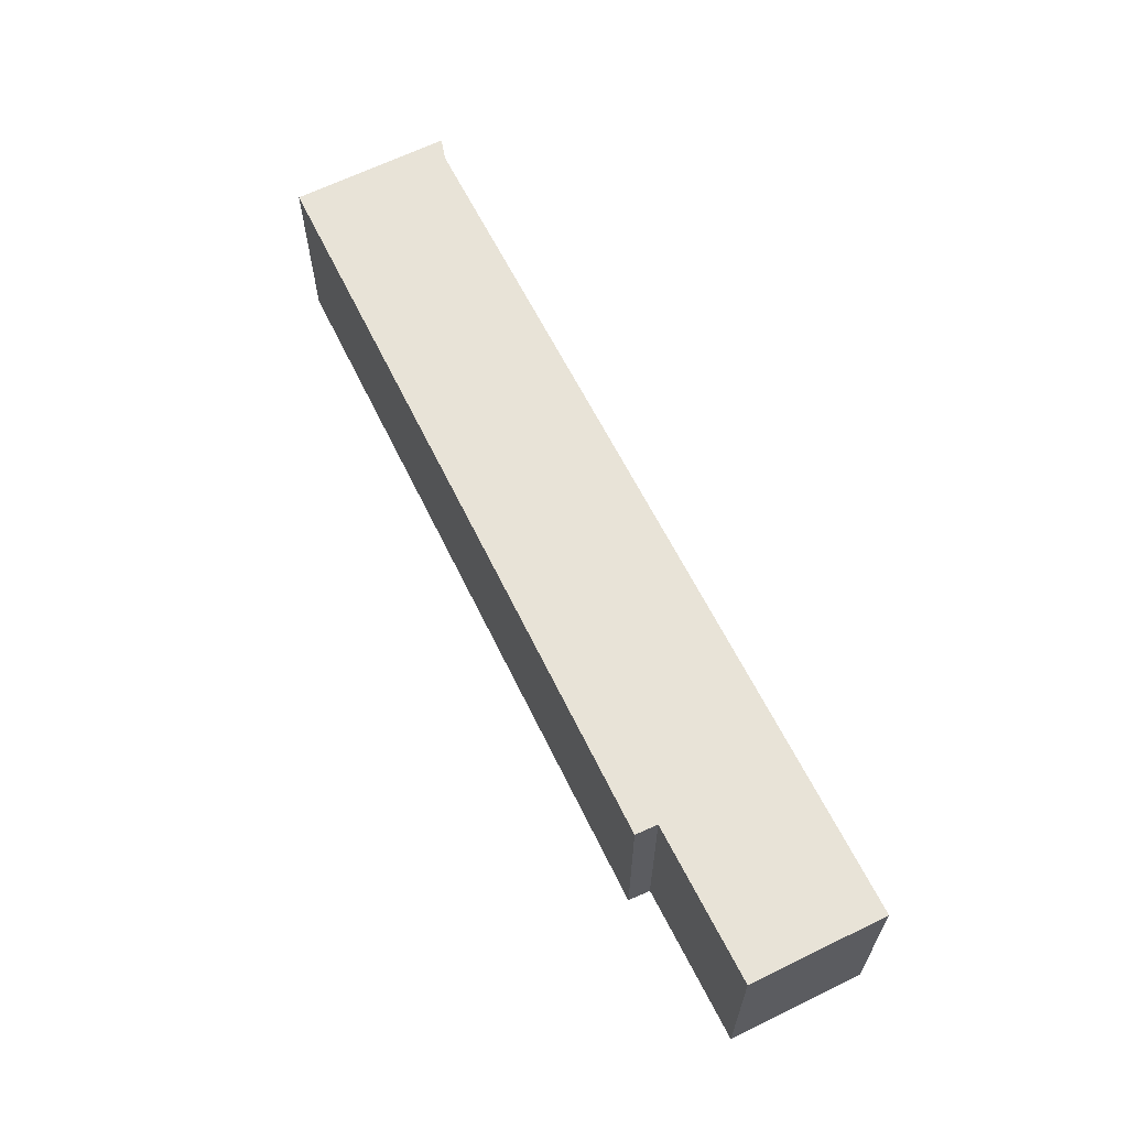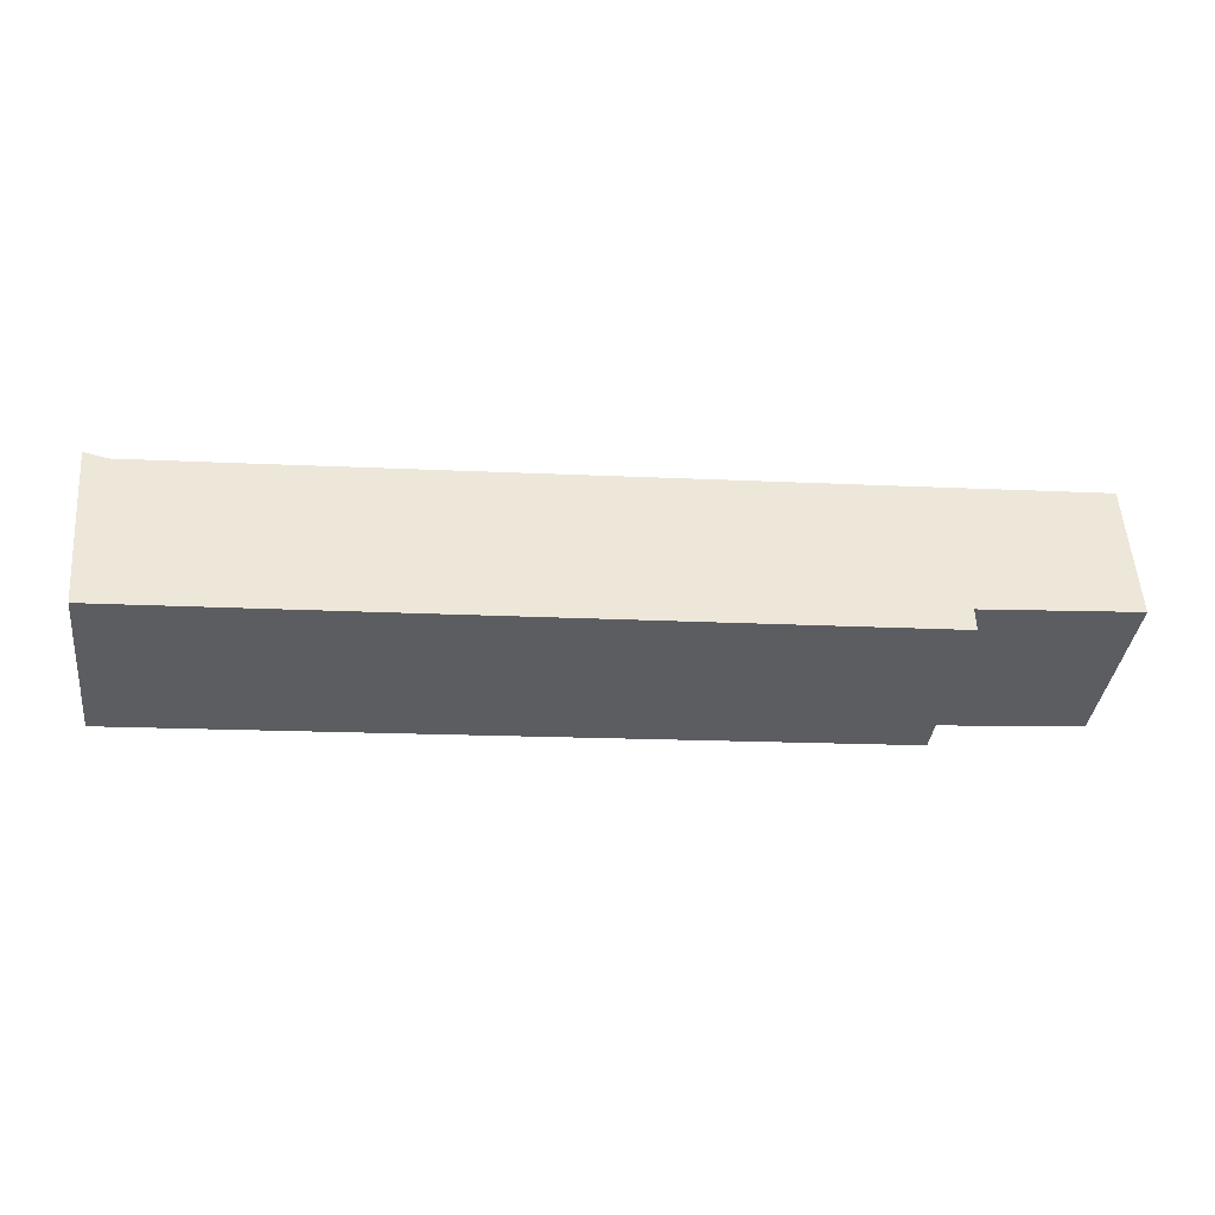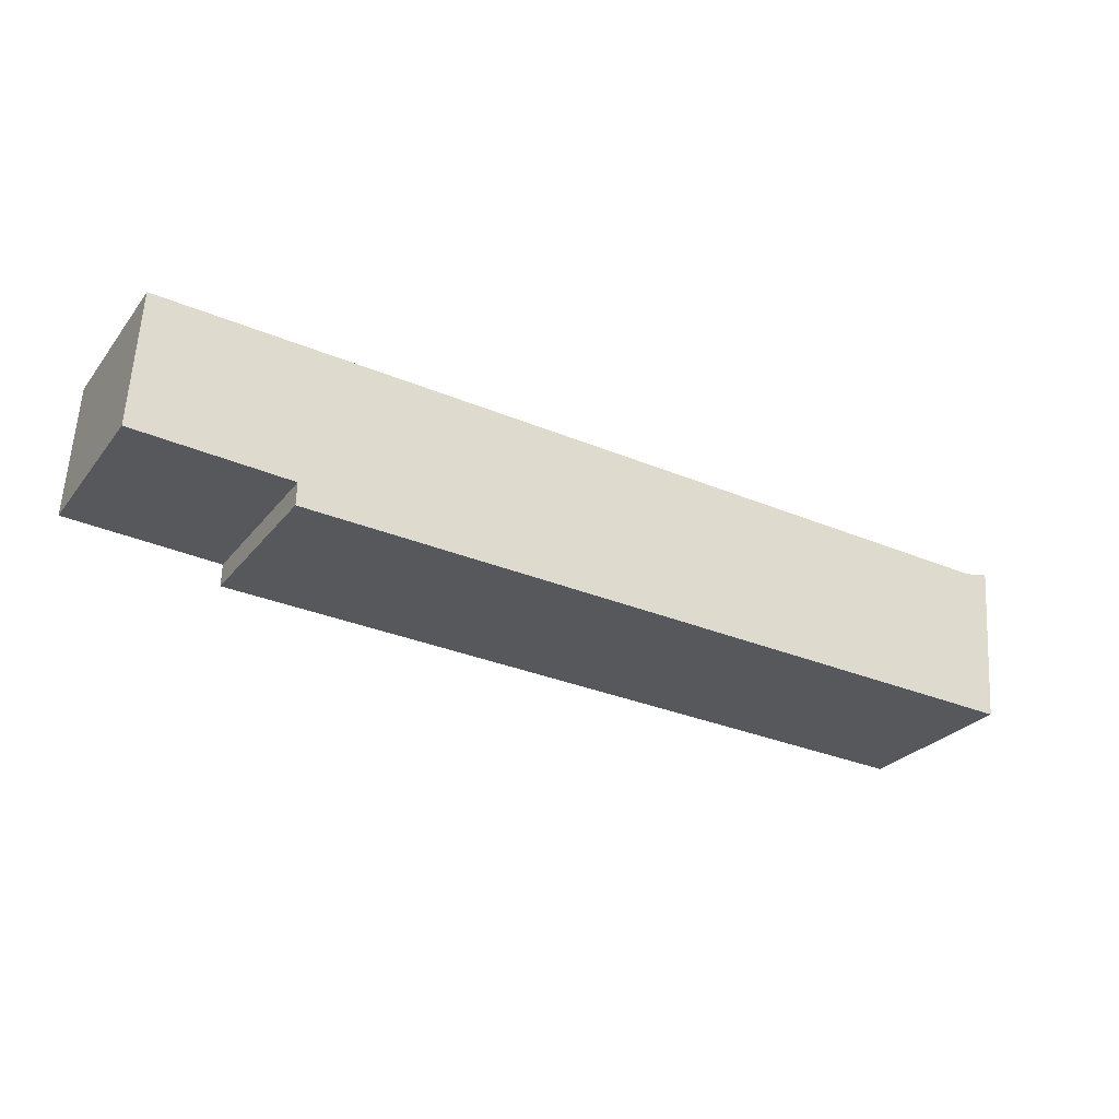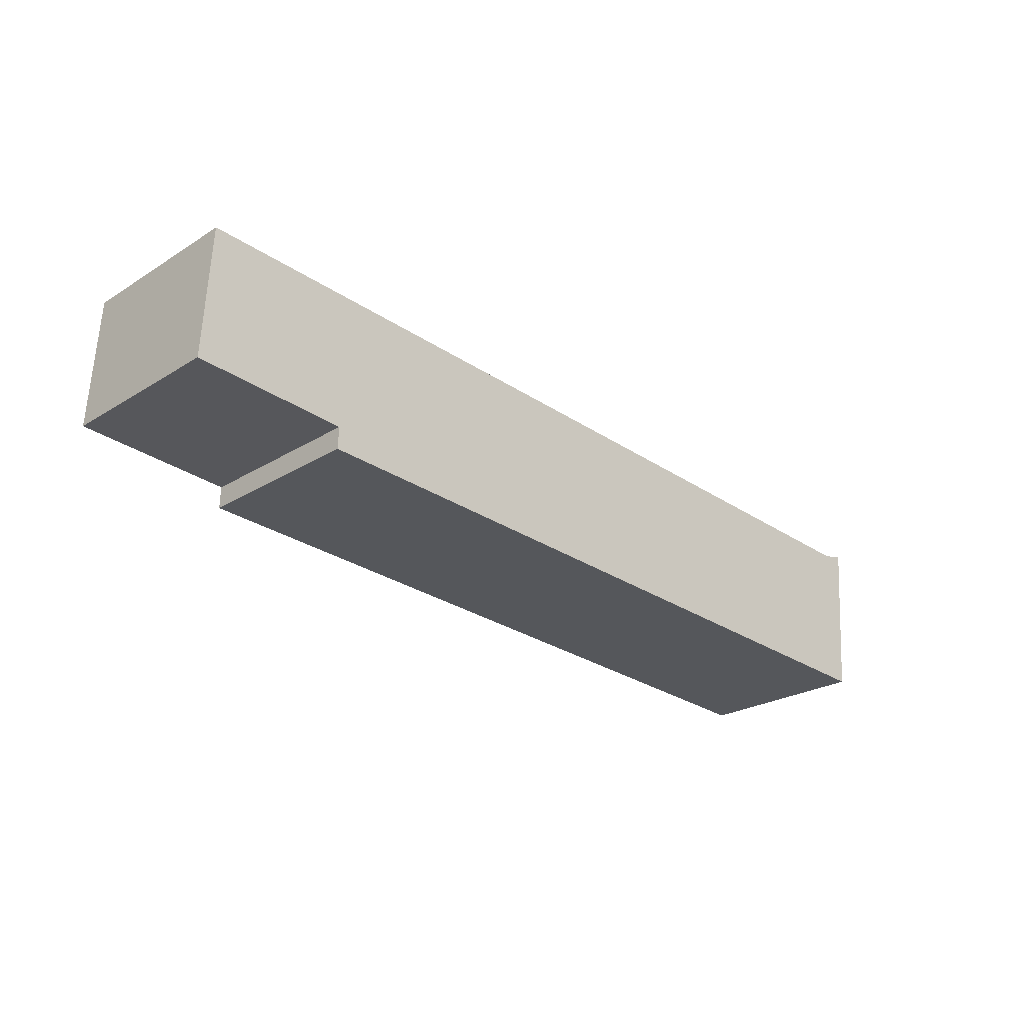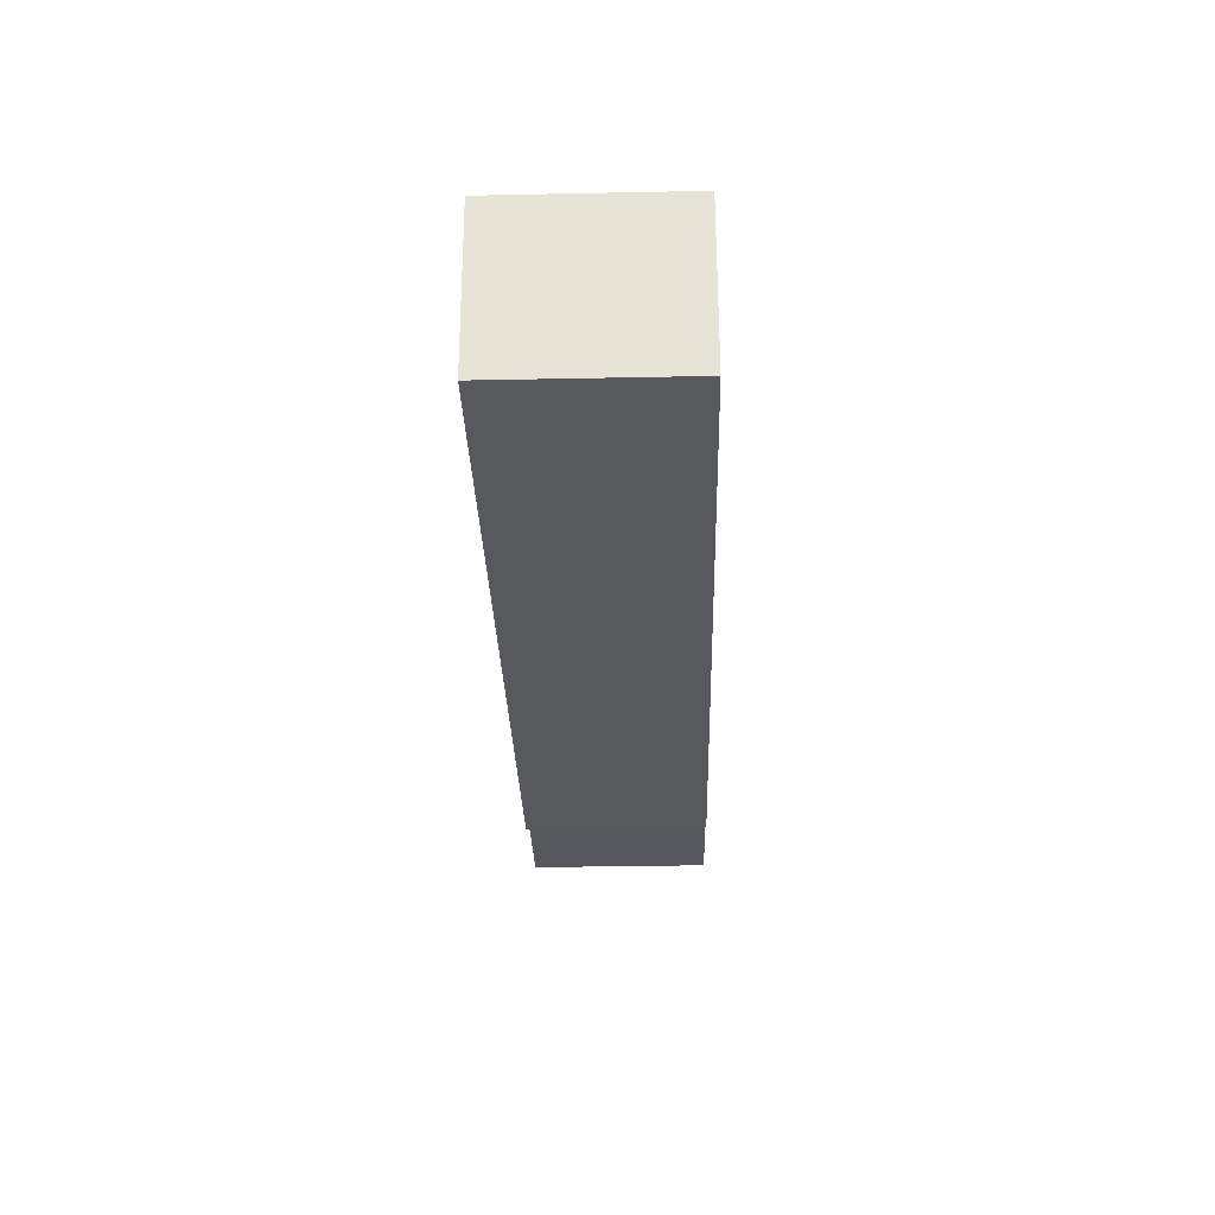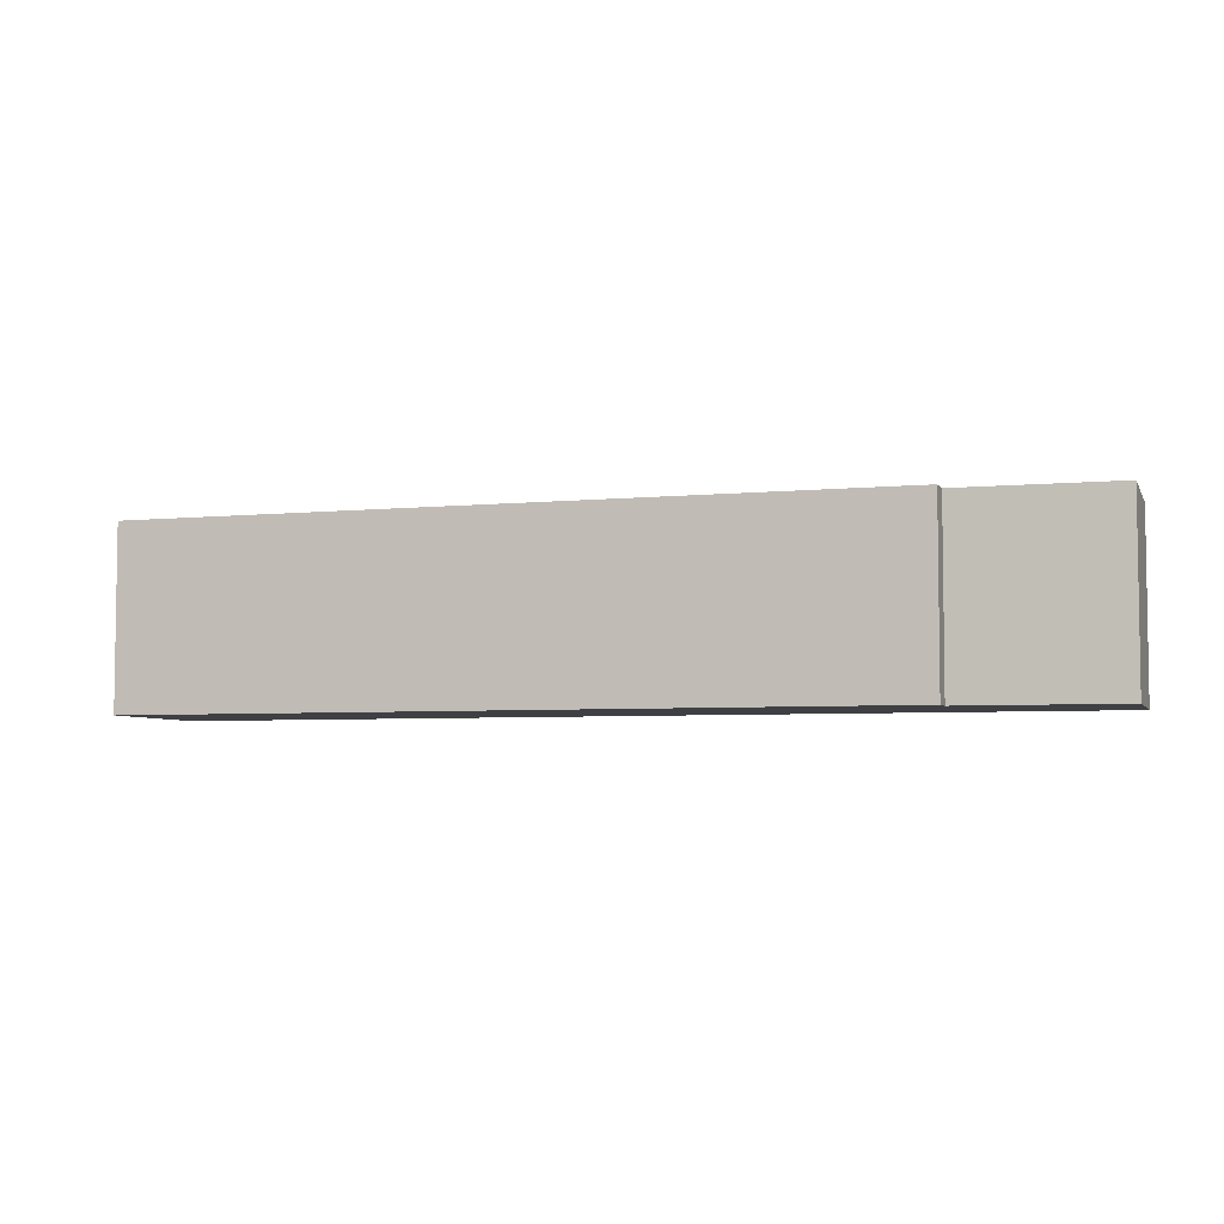
<metadata>
{"format":"obj","ext":"obj","renderer":"f3d","projection":"perspective","resolution":1024,"background":"white","views":[{"elev":62.3,"azim":-112.8,"up":"+Y"},{"elev":-37.1,"azim":173.1,"up":"+Z"},{"elev":-26.7,"azim":-29.4,"up":"+Z"},{"elev":-24.3,"azim":-44.4,"up":"+Z"},{"elev":-32.9,"azim":91.6,"up":"+Z"},{"elev":-5.0,"azim":-159.5,"up":"+Y"}]}
</metadata>
<code>
v  0.14 3.214 2.399
v  2.778 3.214 -0.194
v  0 3.214 1.968e-16
v  16.09 3.214 1.472
v  16.28 3.214 -1.303
v  16.51 3.214 1.561
v  2.766 3.214 -0.593
v  16.51 -9.558e-17 1.561
v  16.28 7.979e-17 -1.303
v  2.766 3.631e-17 -0.593
v  2.778 1.188e-17 -0.194
v  0 0 0
v  0.14 -1.469e-16 2.399
v  16.09 -9.013e-17 1.472
g defaultobject
f 1 2 3
f 2 1 4
f 2 4 5
f 5 4 6
f 5 7 2
f 8 5 6
f 5 8 9
f 9 7 5
f 7 9 10
f 11 3 2
f 3 11 12
f 10 2 7
f 2 10 11
f 12 1 3
f 1 12 13
f 14 6 4
f 6 14 8
f 13 4 1
f 4 13 14
f 12 14 13
f 14 12 11
f 14 11 10
f 14 10 9
f 14 9 8

</code>
